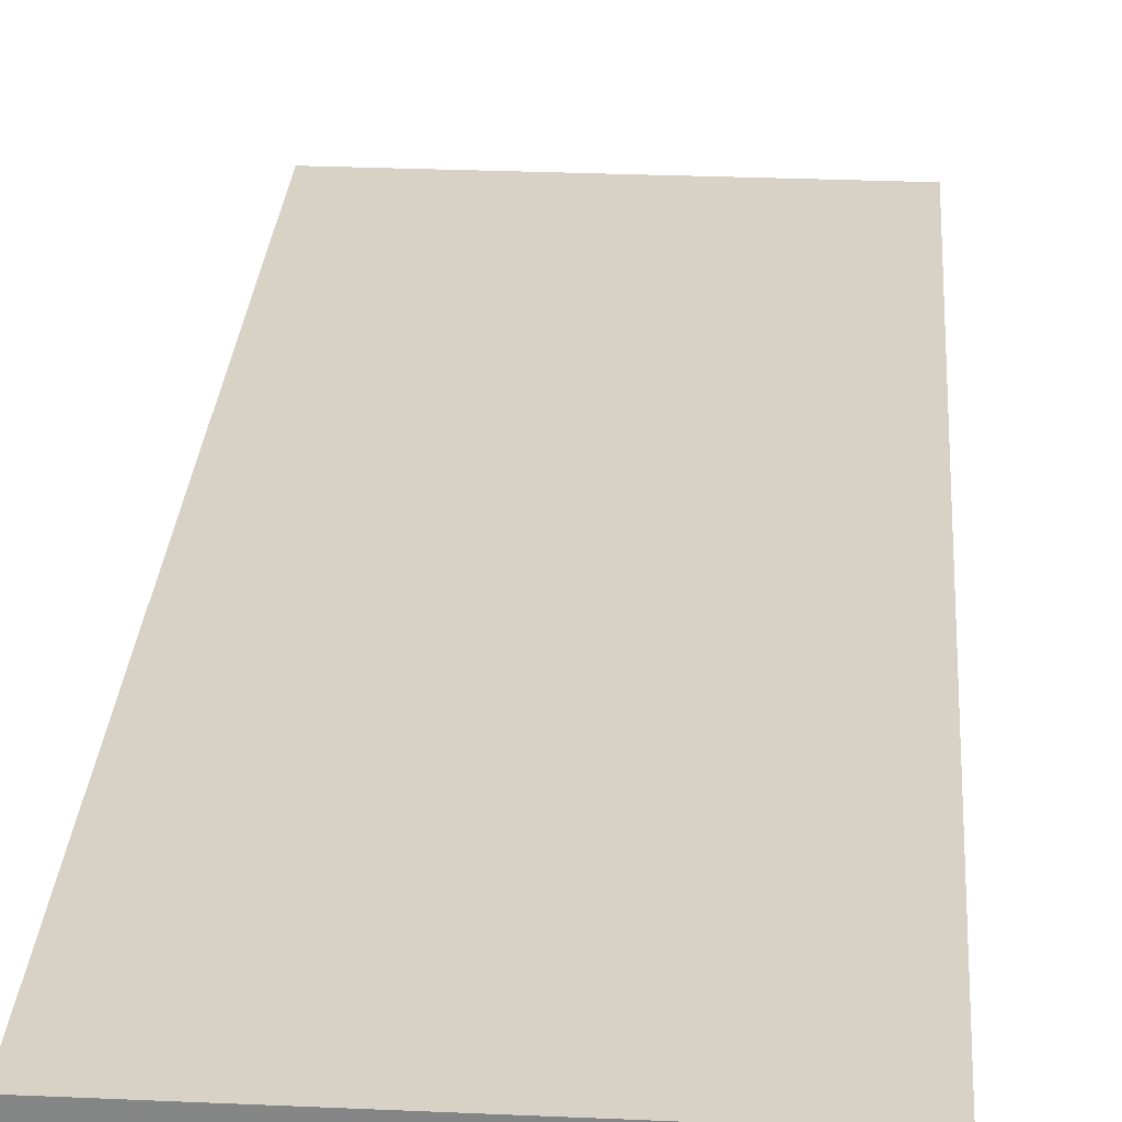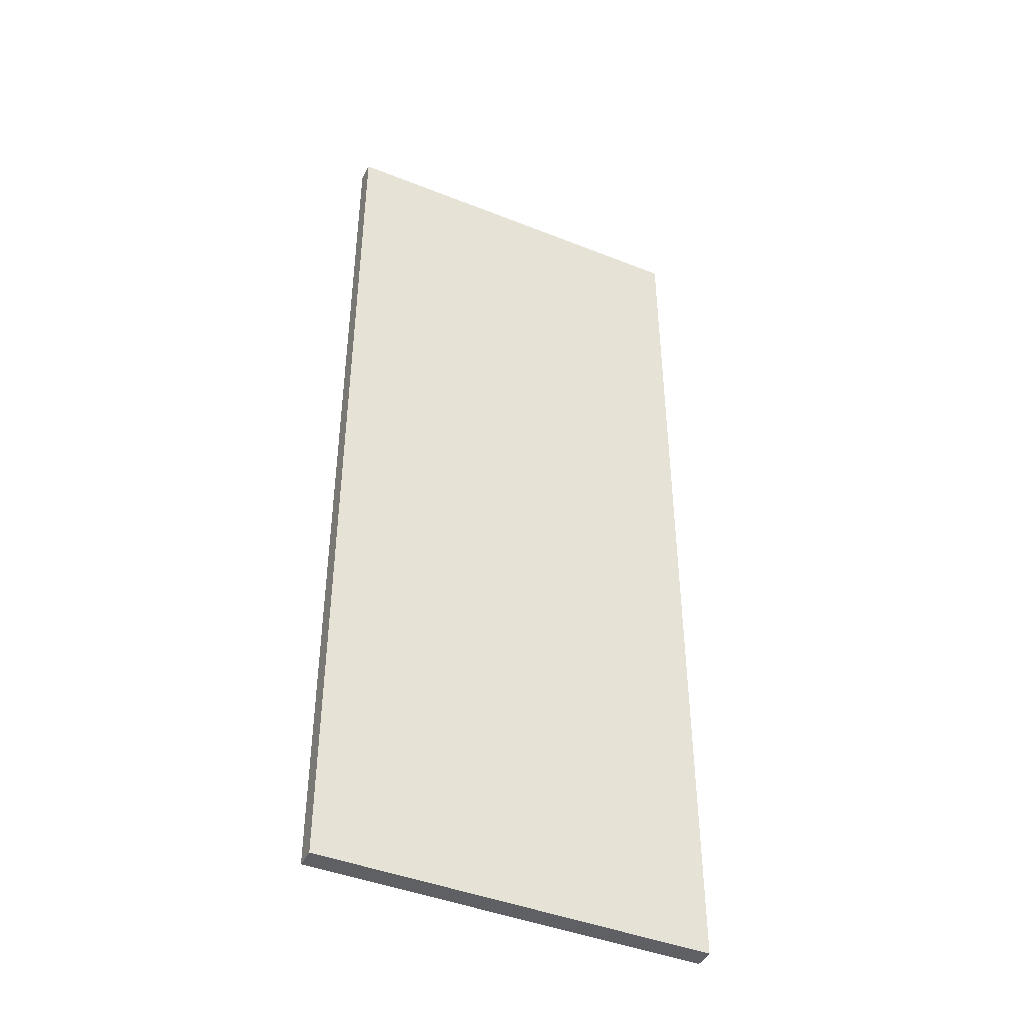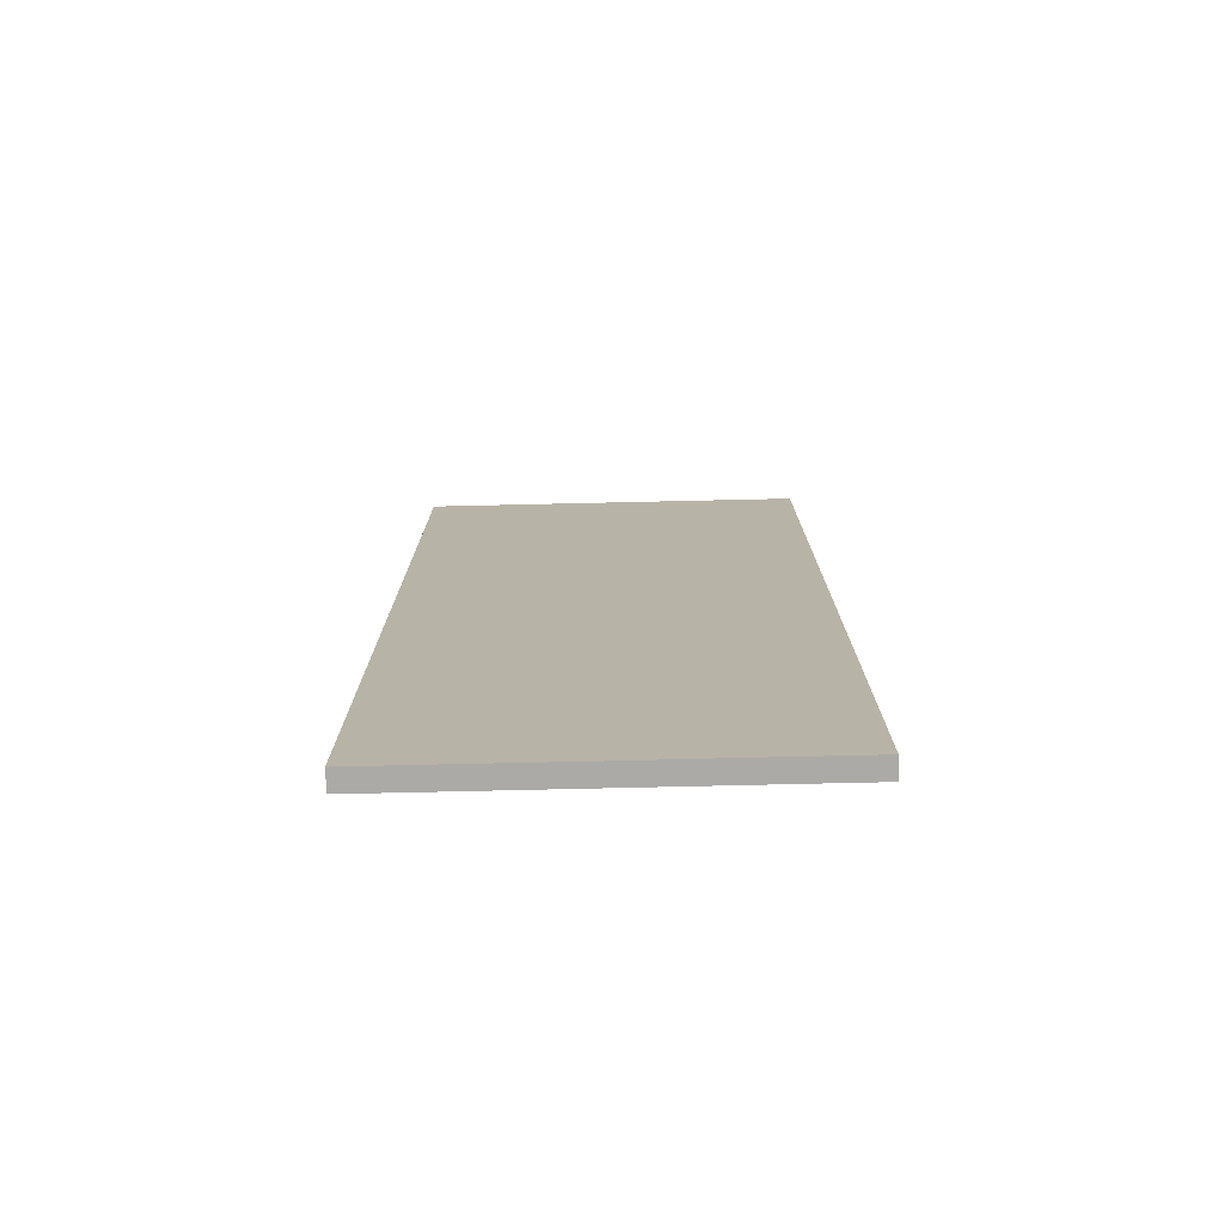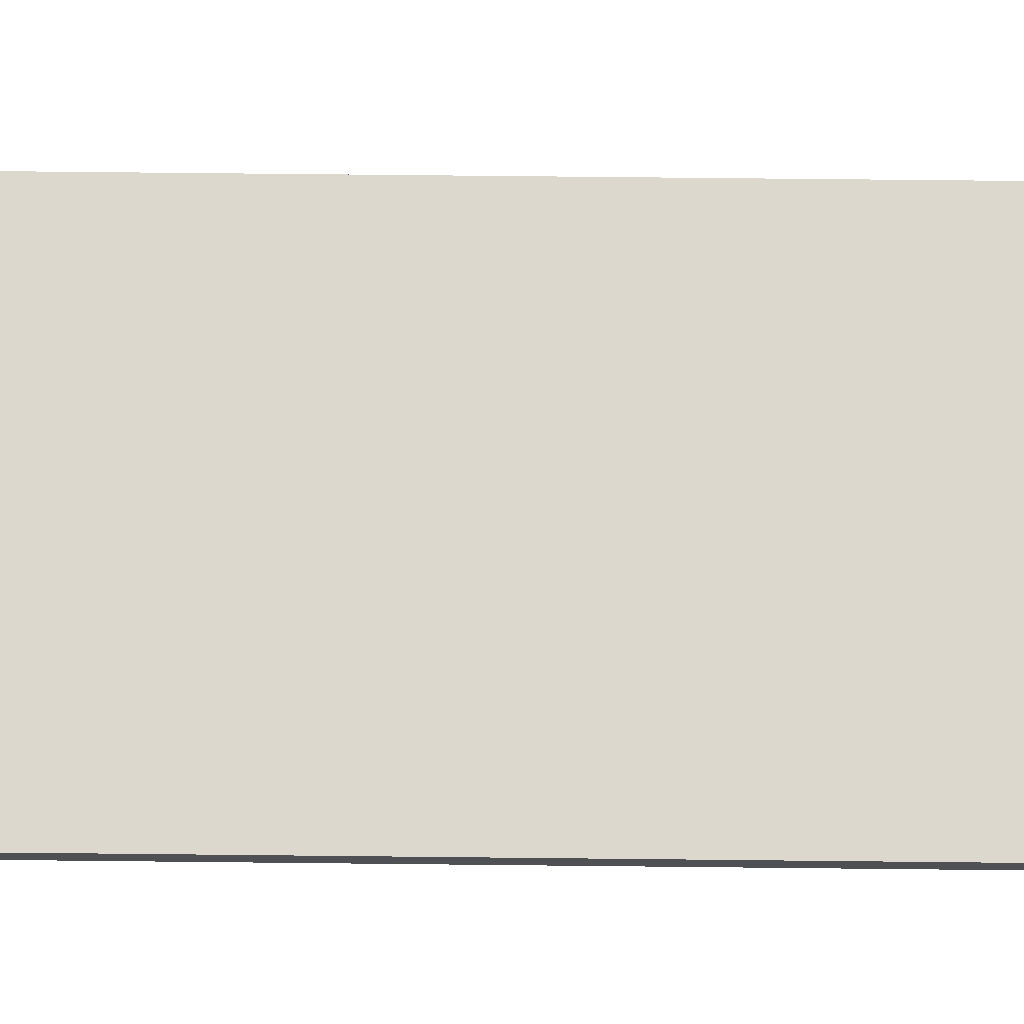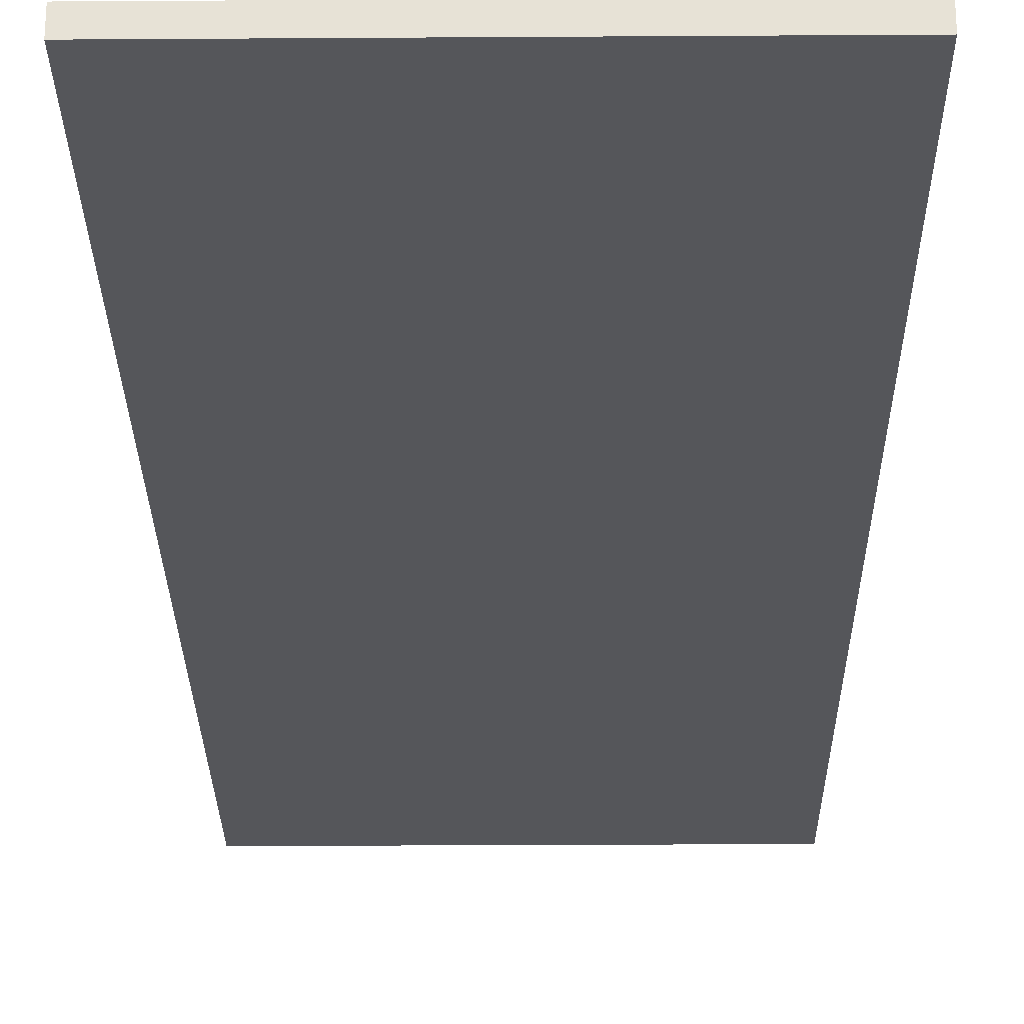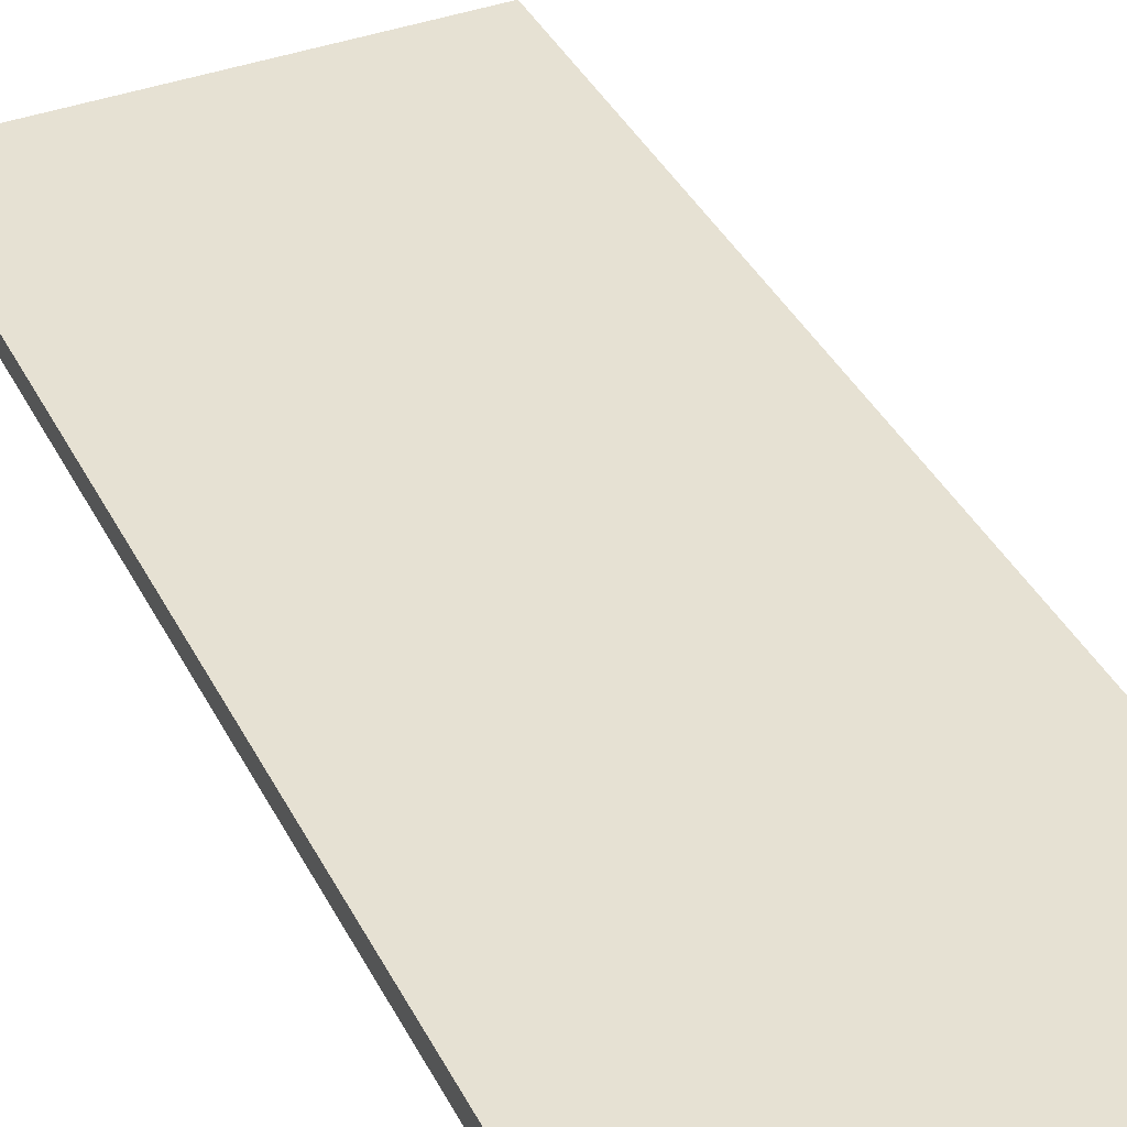
<metadata>
{"format":"obj","ext":"obj","renderer":"f3d","projection":"perspective","resolution":1024,"background":"white","views":[{"elev":27.6,"azim":3.9,"up":"+Z"},{"elev":-43.6,"azim":154.9,"up":"+Y"},{"elev":-76.9,"azim":-178.7,"up":"+Y"},{"elev":72.1,"azim":-89.4,"up":"+Z"},{"elev":-25.8,"azim":0.6,"up":"+Z"},{"elev":38.8,"azim":155.2,"up":"+Z"}]}
</metadata>
<code>
o 34
v 2167 1876 11.91
v 2167 1876 11.91
v 2167 1876 11.91
v 2167 1876 11.9
v 2167 1876 11.9
v 2167 1876 11.9
v 2167 1876 11.91
v 2167 1876 11.91
v 2167 1876 11.91
v 2167 1876 11.9
v 2167 1876 11.91
v 2167 1876 11.9
v 2167 1876 11.9
v 2167 1876 11.9
v 2167 1876 11.9
v 2167 1876 11.9
v 2167 1876 11.91
v 2167 1876 11.9
v 2167 1876 11.91
v 2167 1876 11.9
v 2167 1876 11.9
v 2167 1876 11.91
v 2167 1876 11.9
v 2167 1876 11.9
v 2167 1876 11.91
v 2167 1876 11.91
v 2167 1876 11.9
v 2167 1876 11.91
v 2167 1876 11.91
f 1 2 3
f 1 4 5
f 6 2 7
f 8 9 7
f 10 7 11
f 12 13 14
f 14 15 16
f 17 15 18
f 19 20 21
f 22 23 20
f 24 25 26
f 27 28 29

</code>
